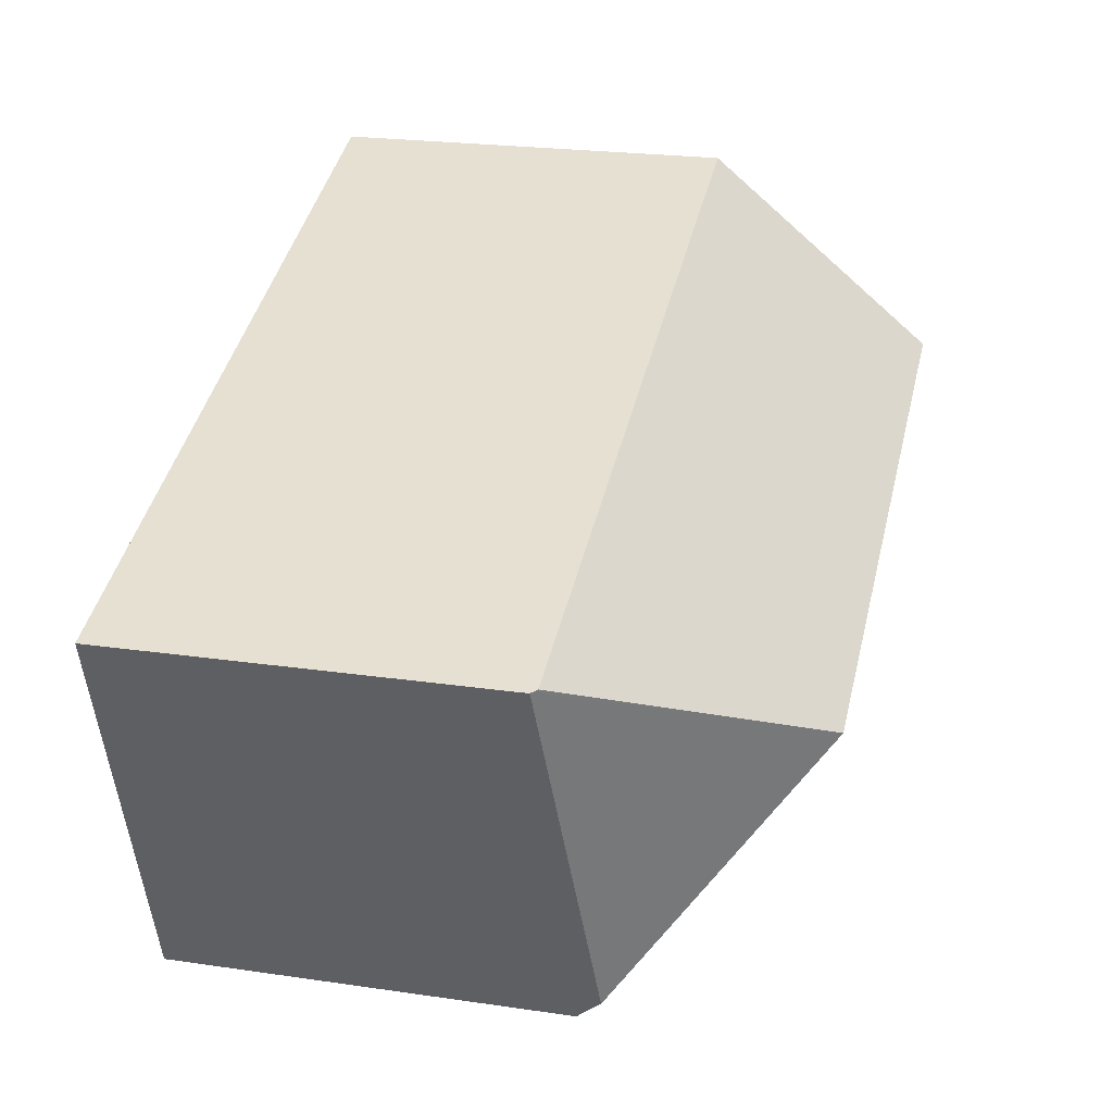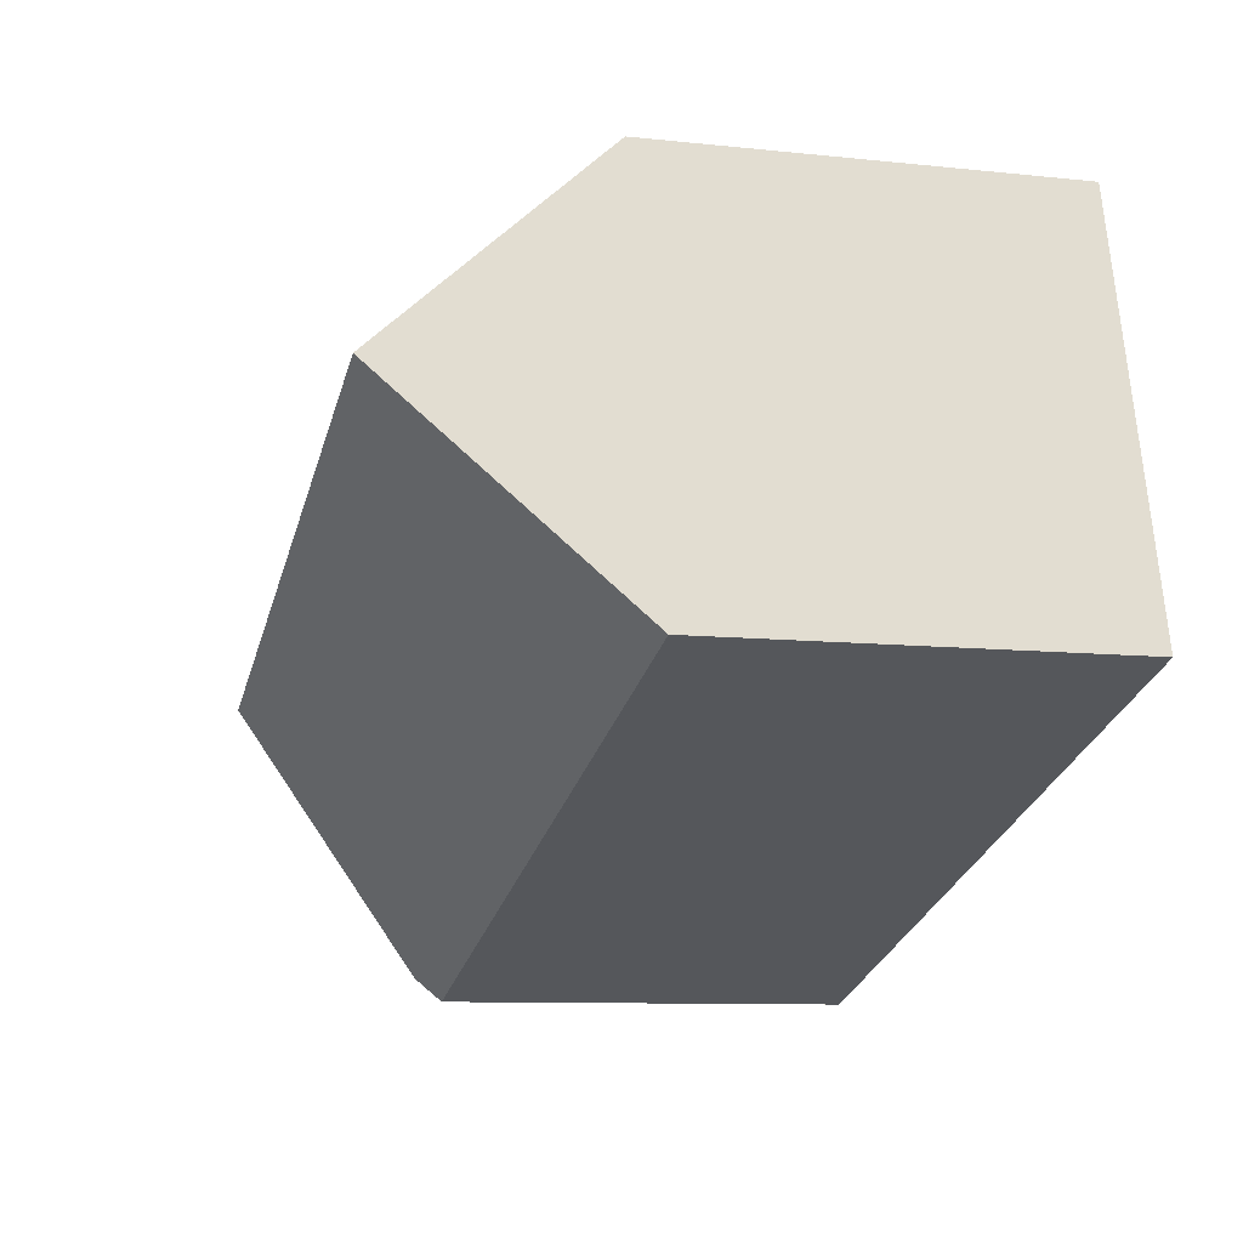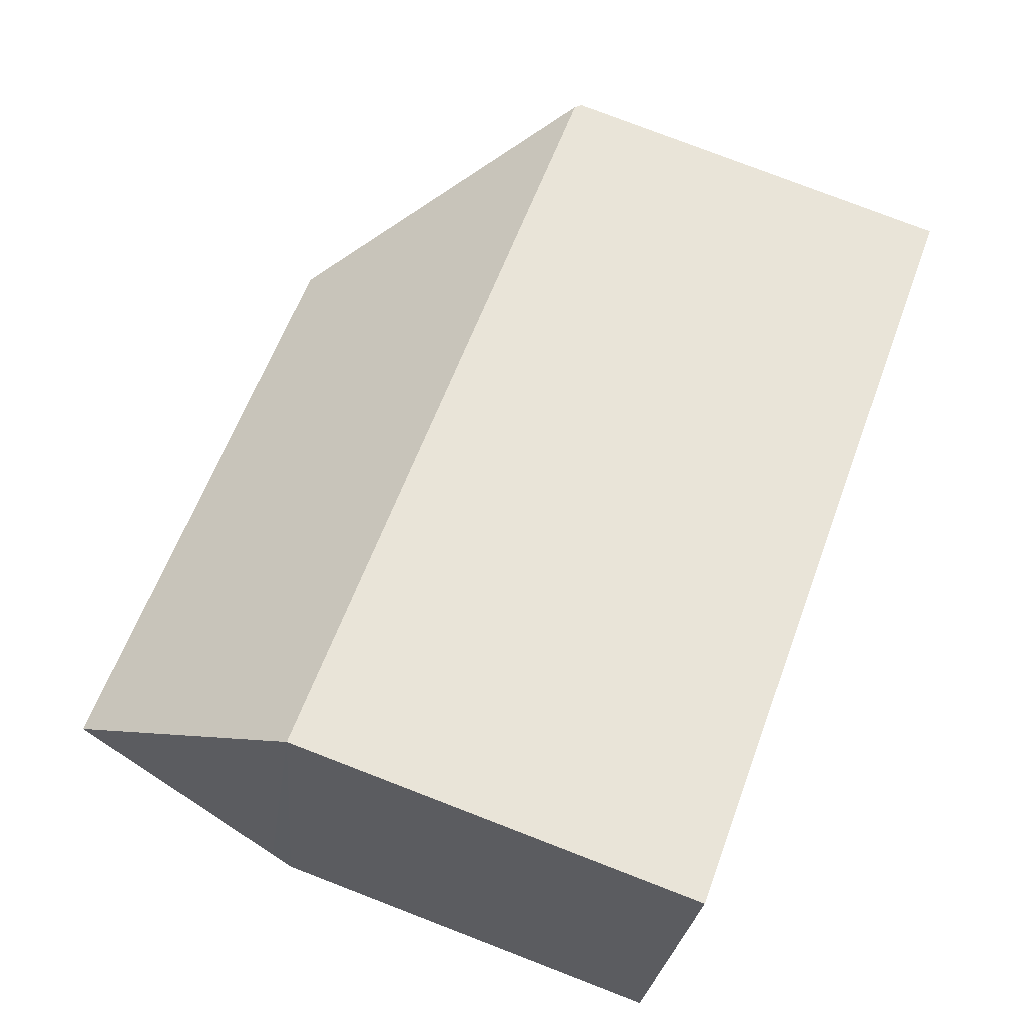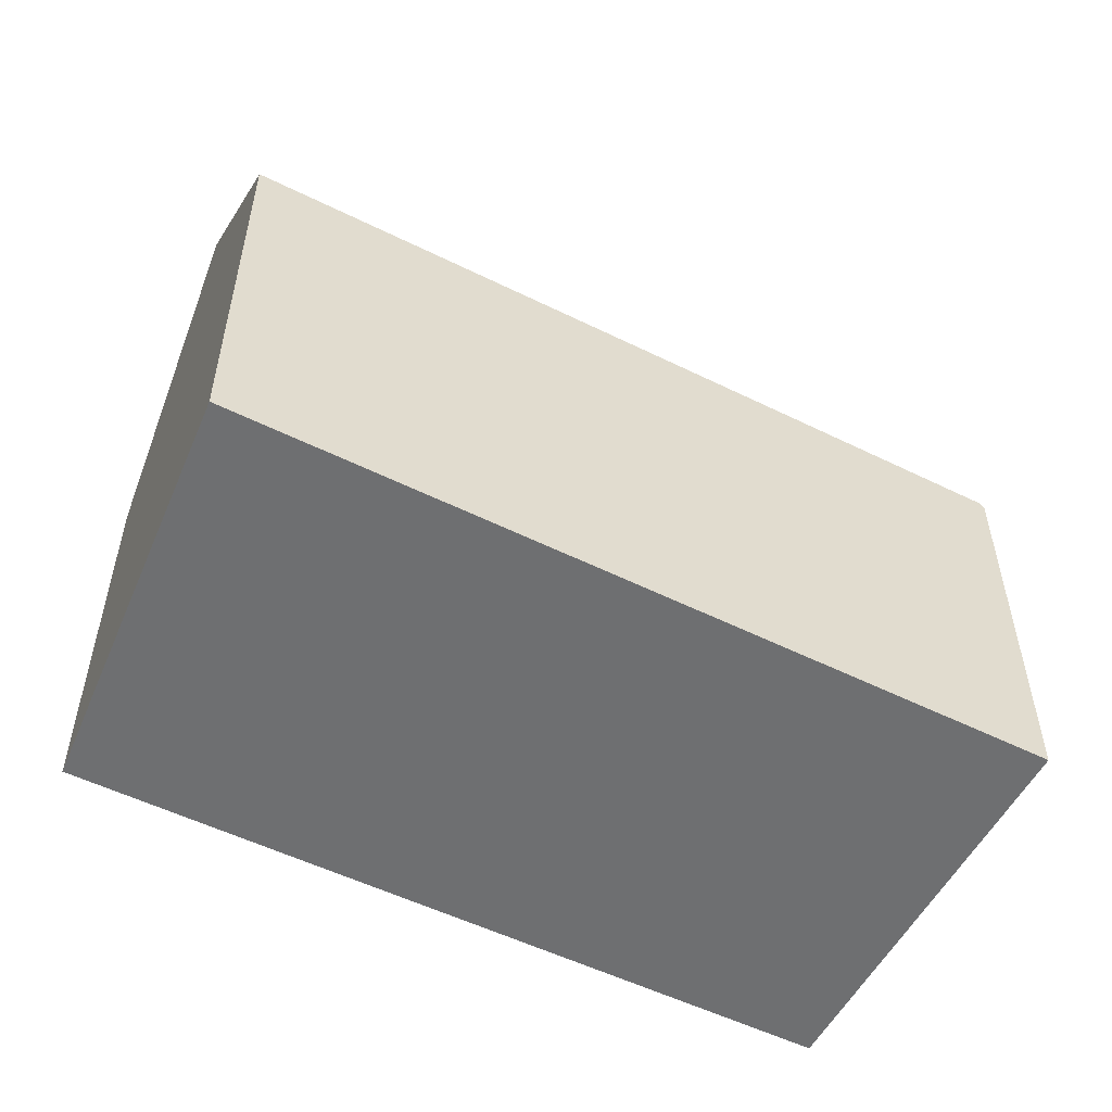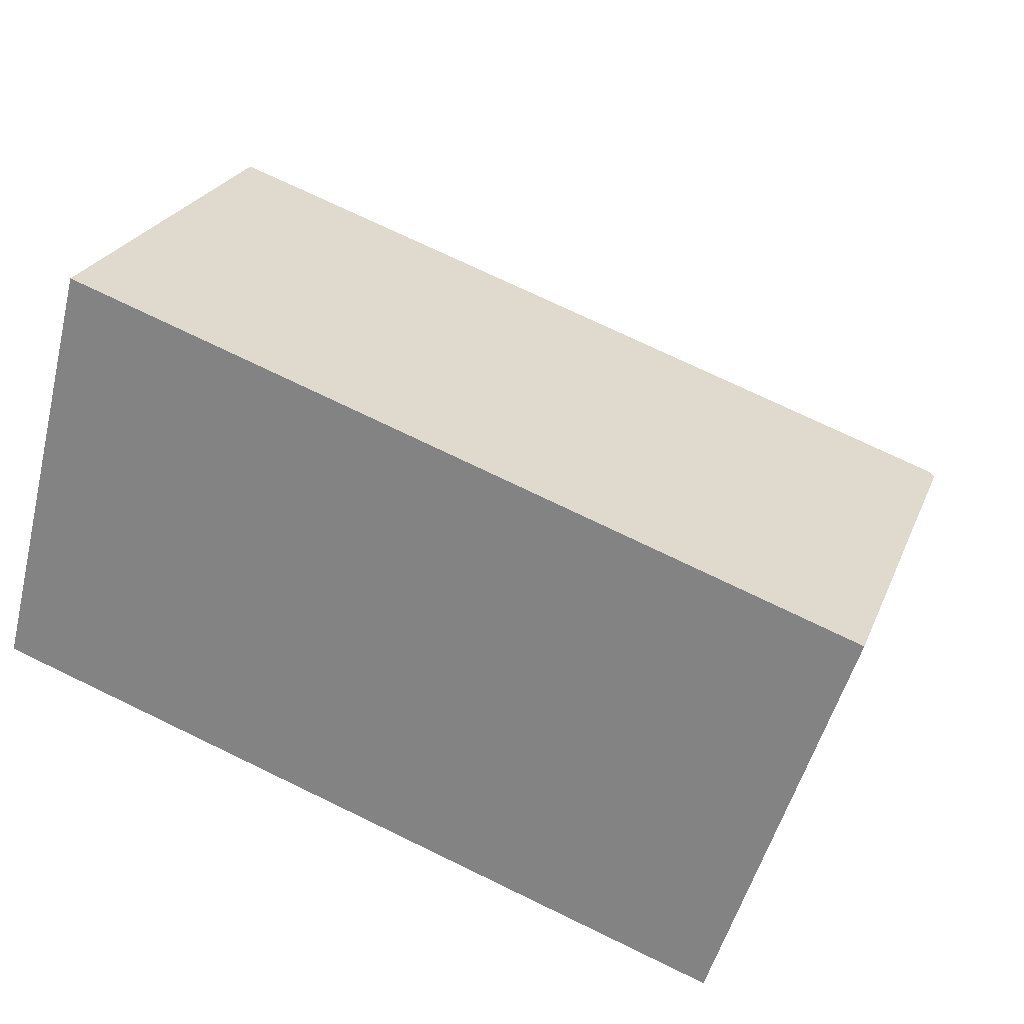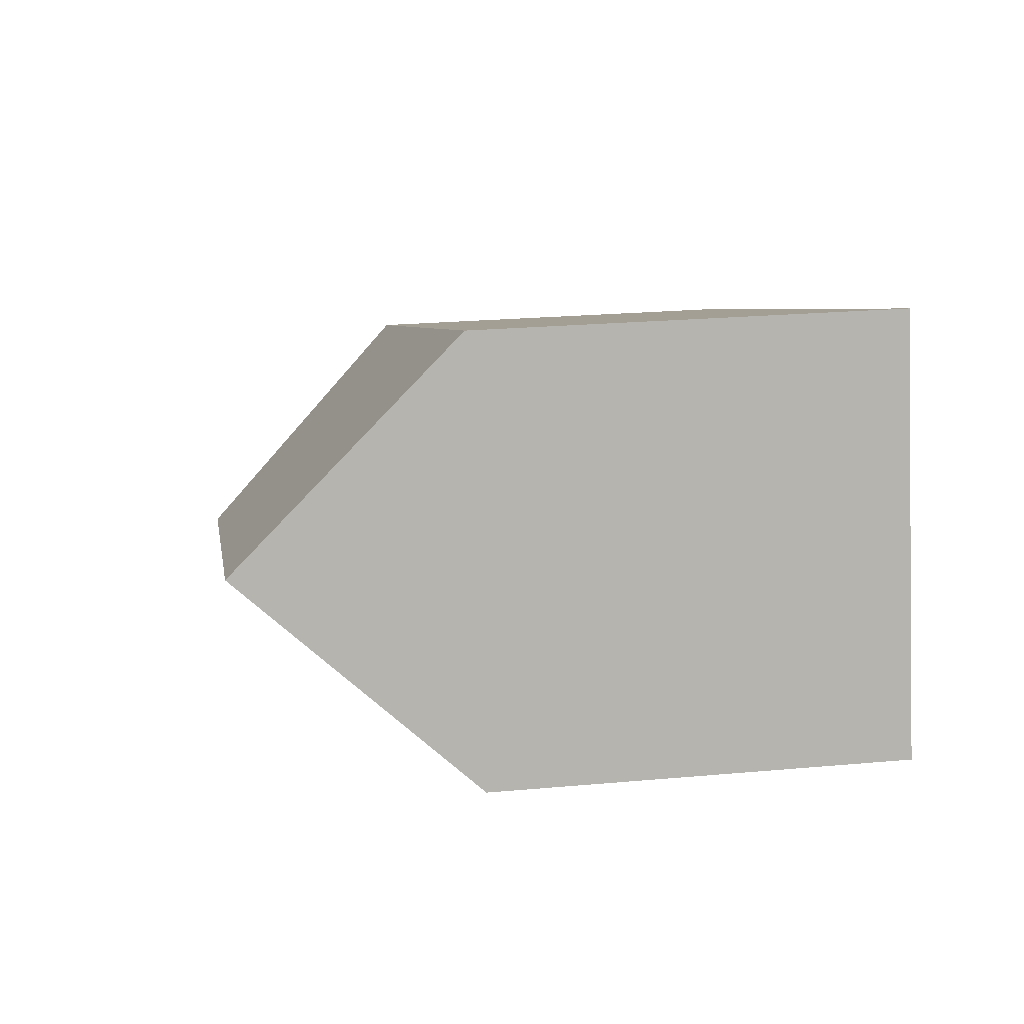
<metadata>
{"format":"obj","ext":"obj","renderer":"f3d","projection":"perspective","resolution":1024,"background":"white","views":[{"elev":22.9,"azim":104.0,"up":"+Z"},{"elev":-9.3,"azim":-105.9,"up":"+Z"},{"elev":78.9,"azim":-69.0,"up":"+Z"},{"elev":-54.6,"azim":-8.8,"up":"+Y"},{"elev":24.4,"azim":18.5,"up":"+Z"},{"elev":24.1,"azim":-98.5,"up":"+Z"}]}
</metadata>
<code>
v  0 10.56 6.469e-16
v  19.59 11.38 -5.868
v  19.39 10.71 -6.463
v  16.19 16.47 0.373
v  1.356 16.47 5.429
v  0.128 11.12 0.514
v  22.74 10.65 3.944
v  2.692 10.65 10.78
v  22.84 10.54 3.912
v  22.88 10.5 3.897
v  22.7 10.54 3.364
v  19.39 3.957e-16 -6.463
v  0 0 0
v  0.128 -3.147e-17 0.514
v  2.692 -6.6e-16 10.78
v  1.356 -3.324e-16 5.429
v  22.74 -2.415e-16 3.944
v  22.88 -2.386e-16 3.897
v  22.84 -2.395e-16 3.912
v  22.7 -2.06e-16 3.364
v  19.59 3.593e-16 -5.868
g defaultobject
f 1 2 3
f 2 1 4
f 4 1 5
f 5 1 6
f 7 5 8
f 5 7 4
f 9 4 7
f 4 9 10
f 4 10 11
f 4 11 2
f 12 1 3
f 1 12 13
f 6 8 5
f 8 6 1
f 8 1 13
f 8 13 14
f 8 14 15
f 15 14 16
f 15 7 8
f 7 15 17
f 7 17 9
f 9 17 10
f 10 17 18
f 18 17 19
f 18 11 10
f 11 18 2
f 2 18 3
f 3 18 20
f 3 20 21
f 3 21 12
f 16 17 15
f 17 16 14
f 17 14 13
f 17 13 12
f 17 12 19
f 19 12 20
f 19 20 18
f 20 12 21

</code>
